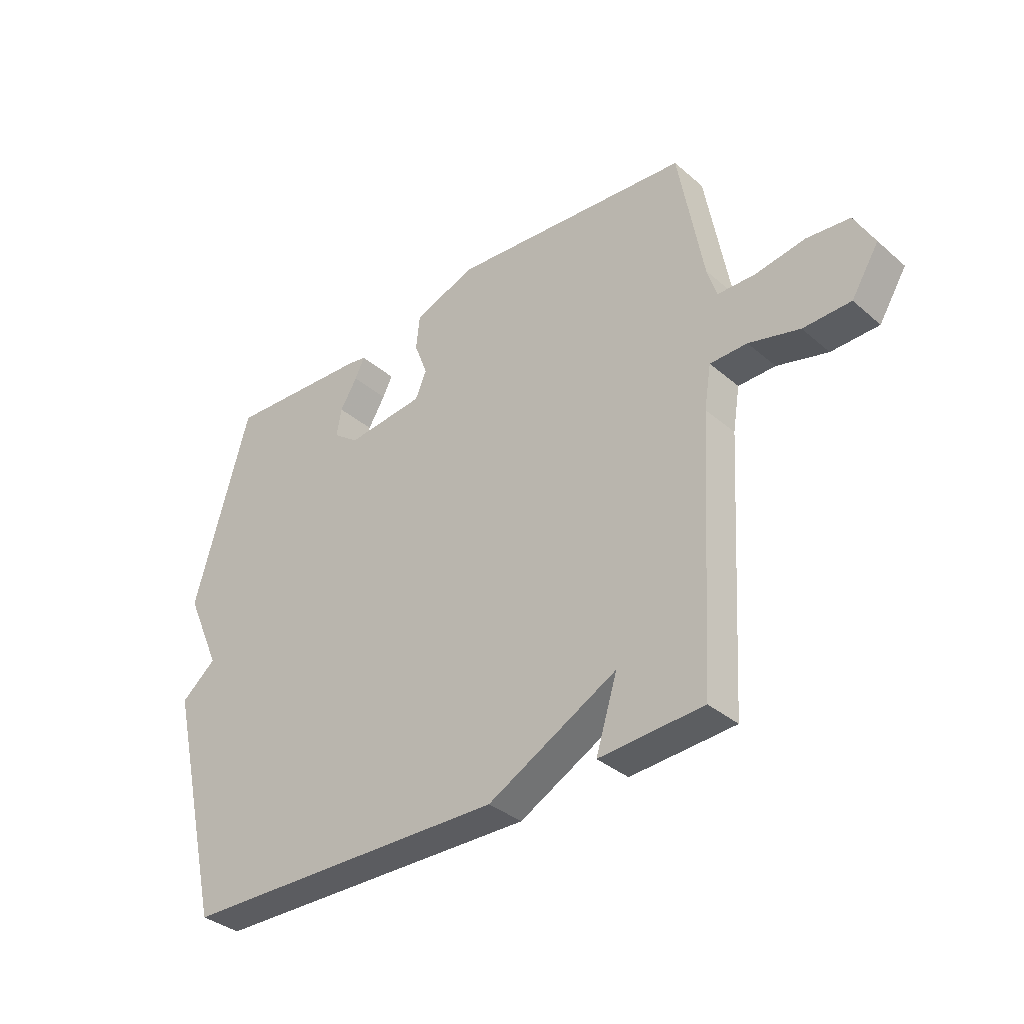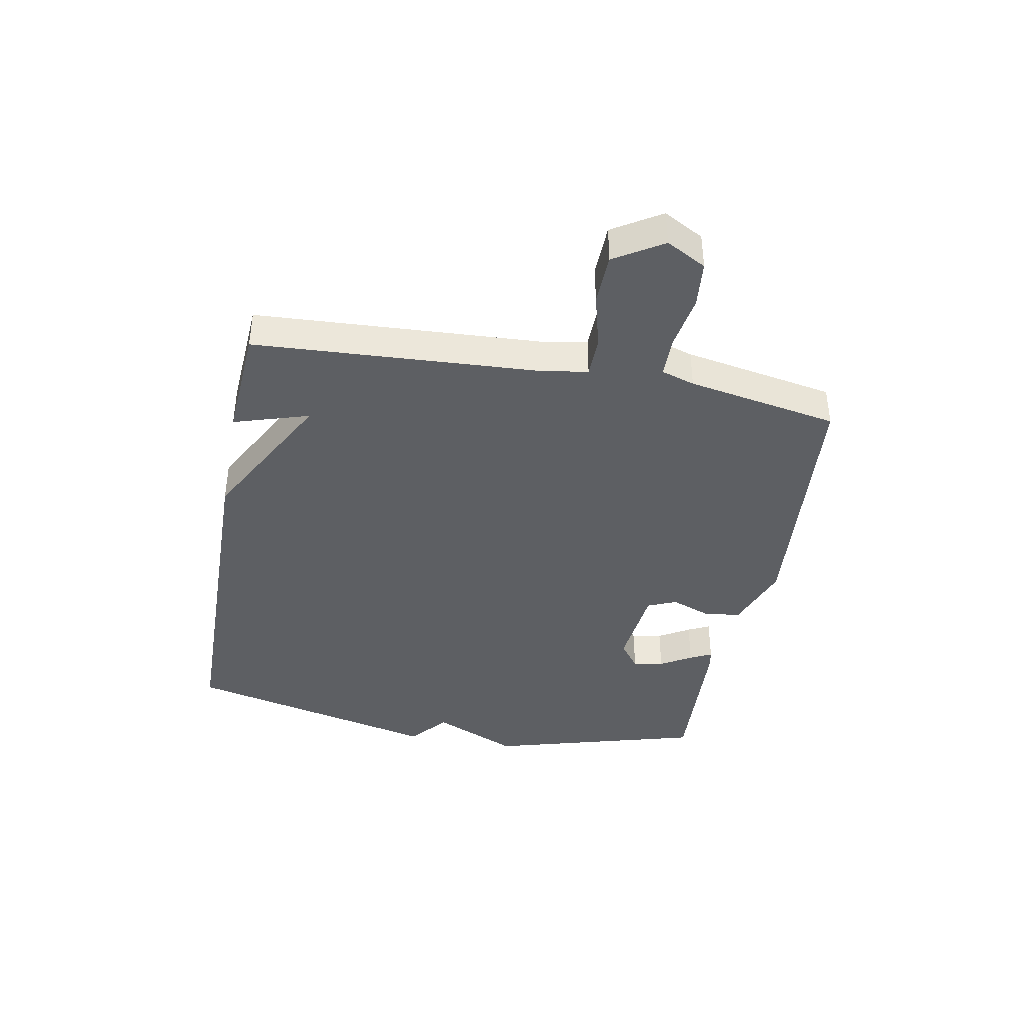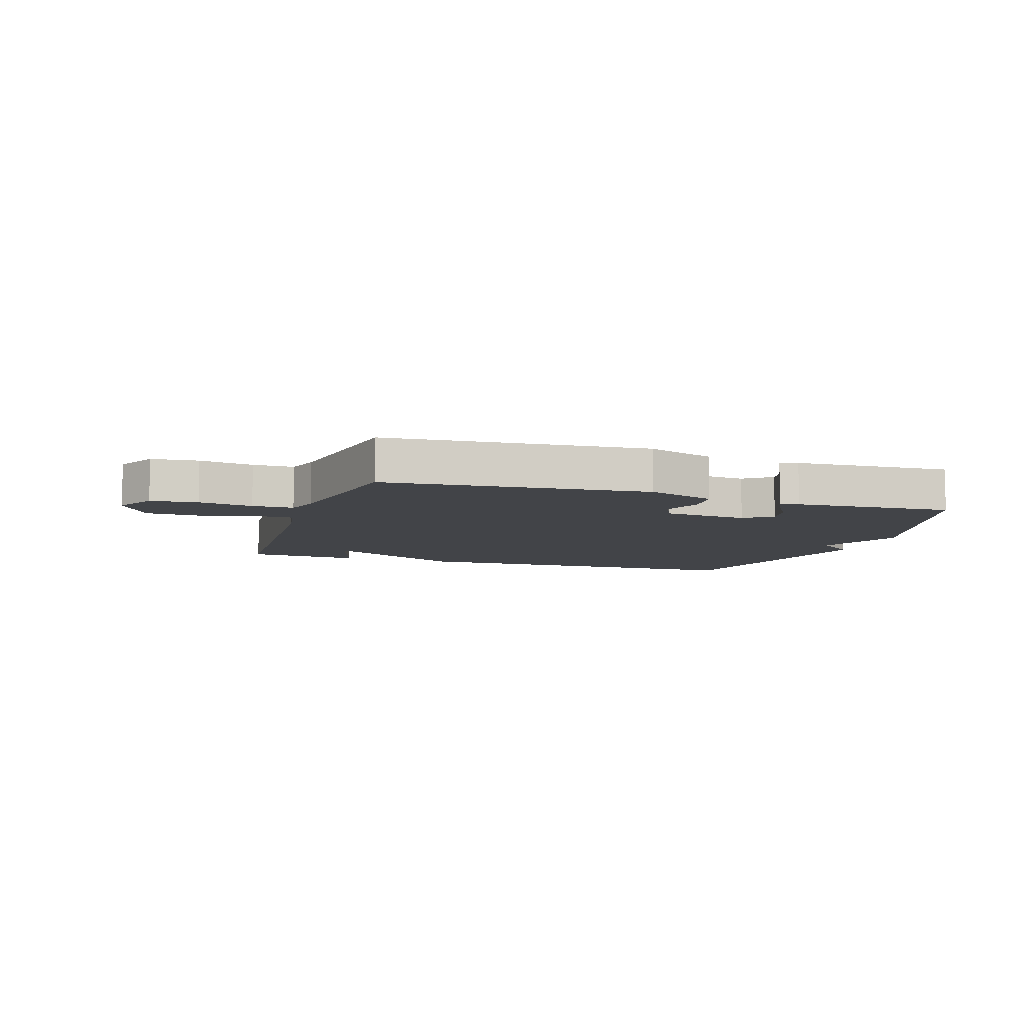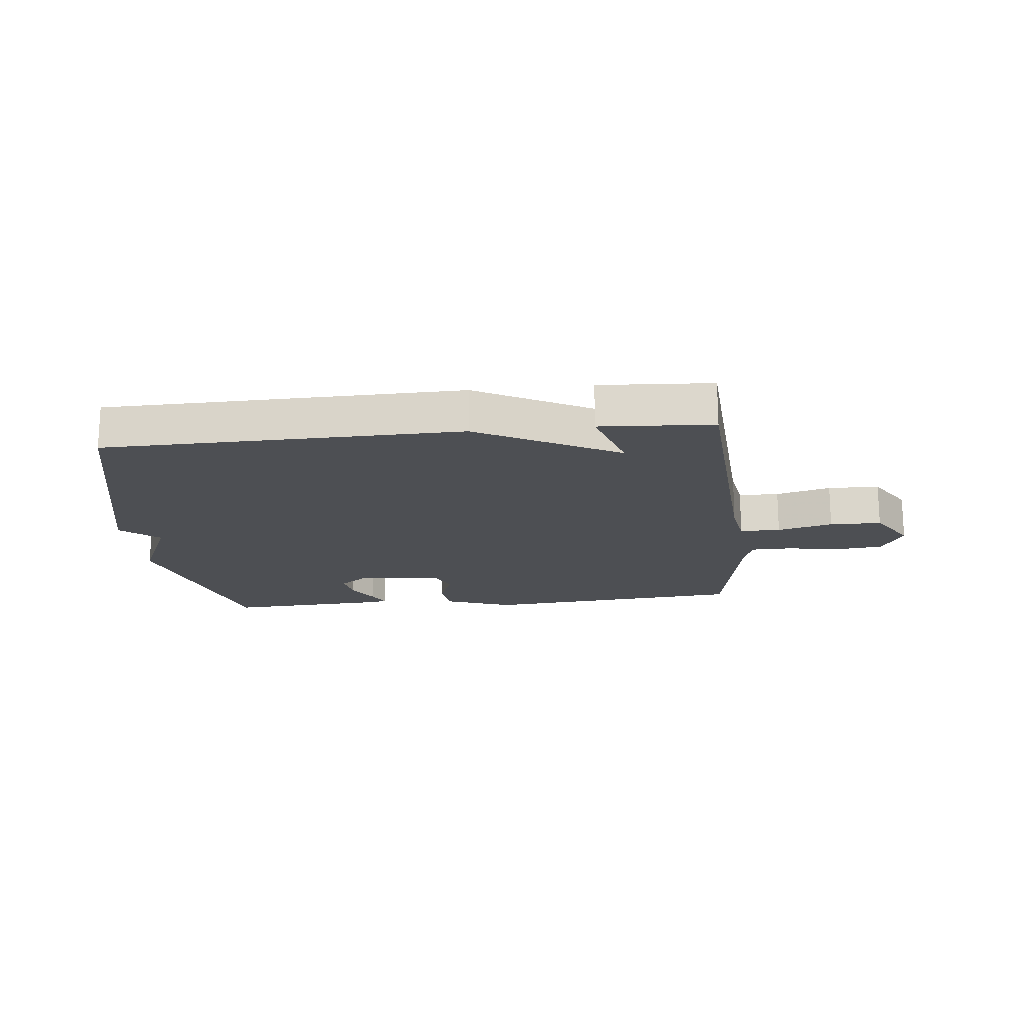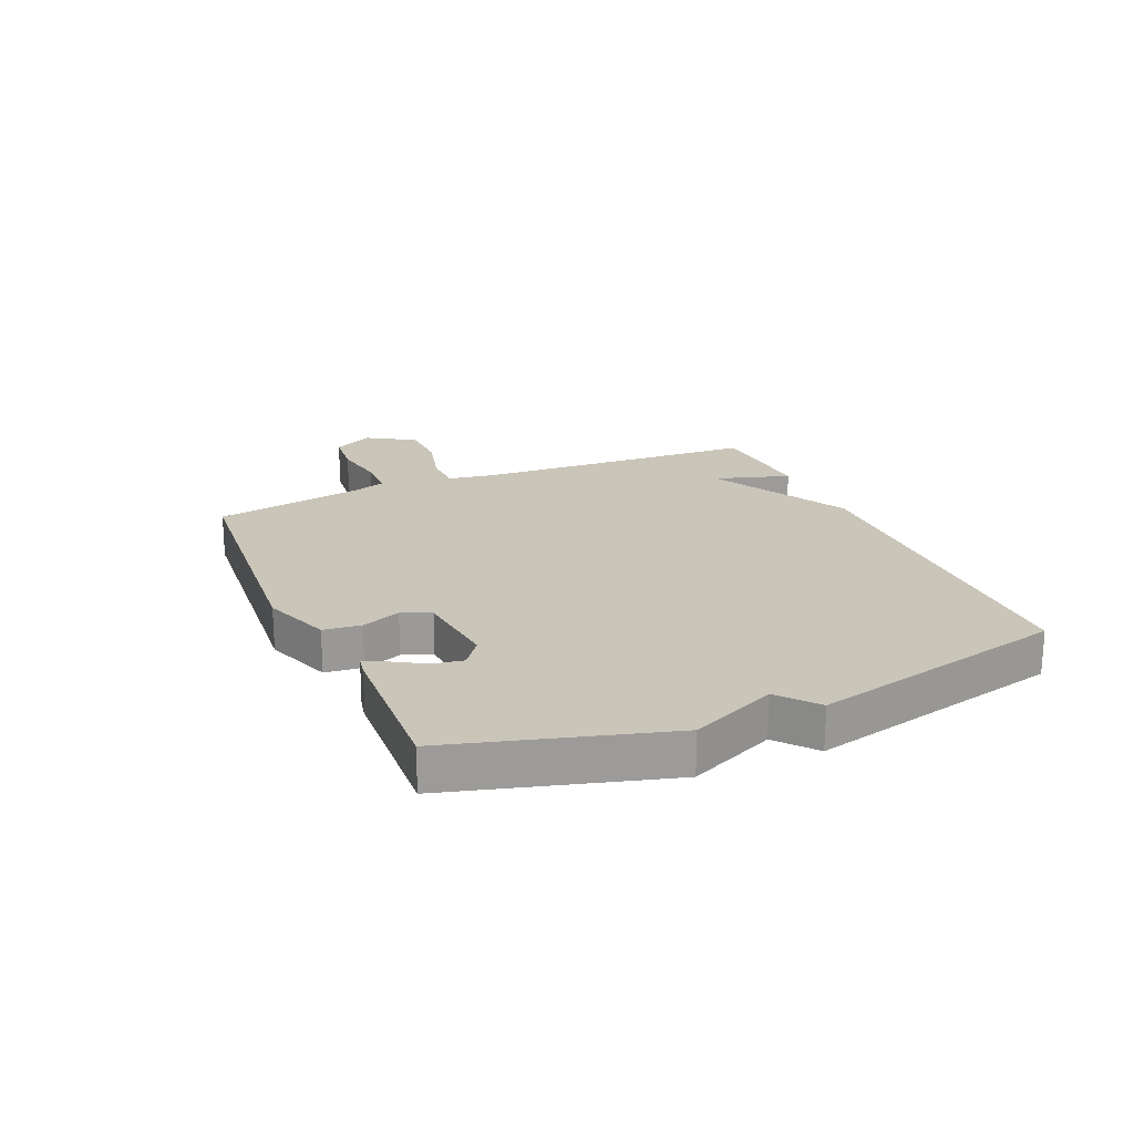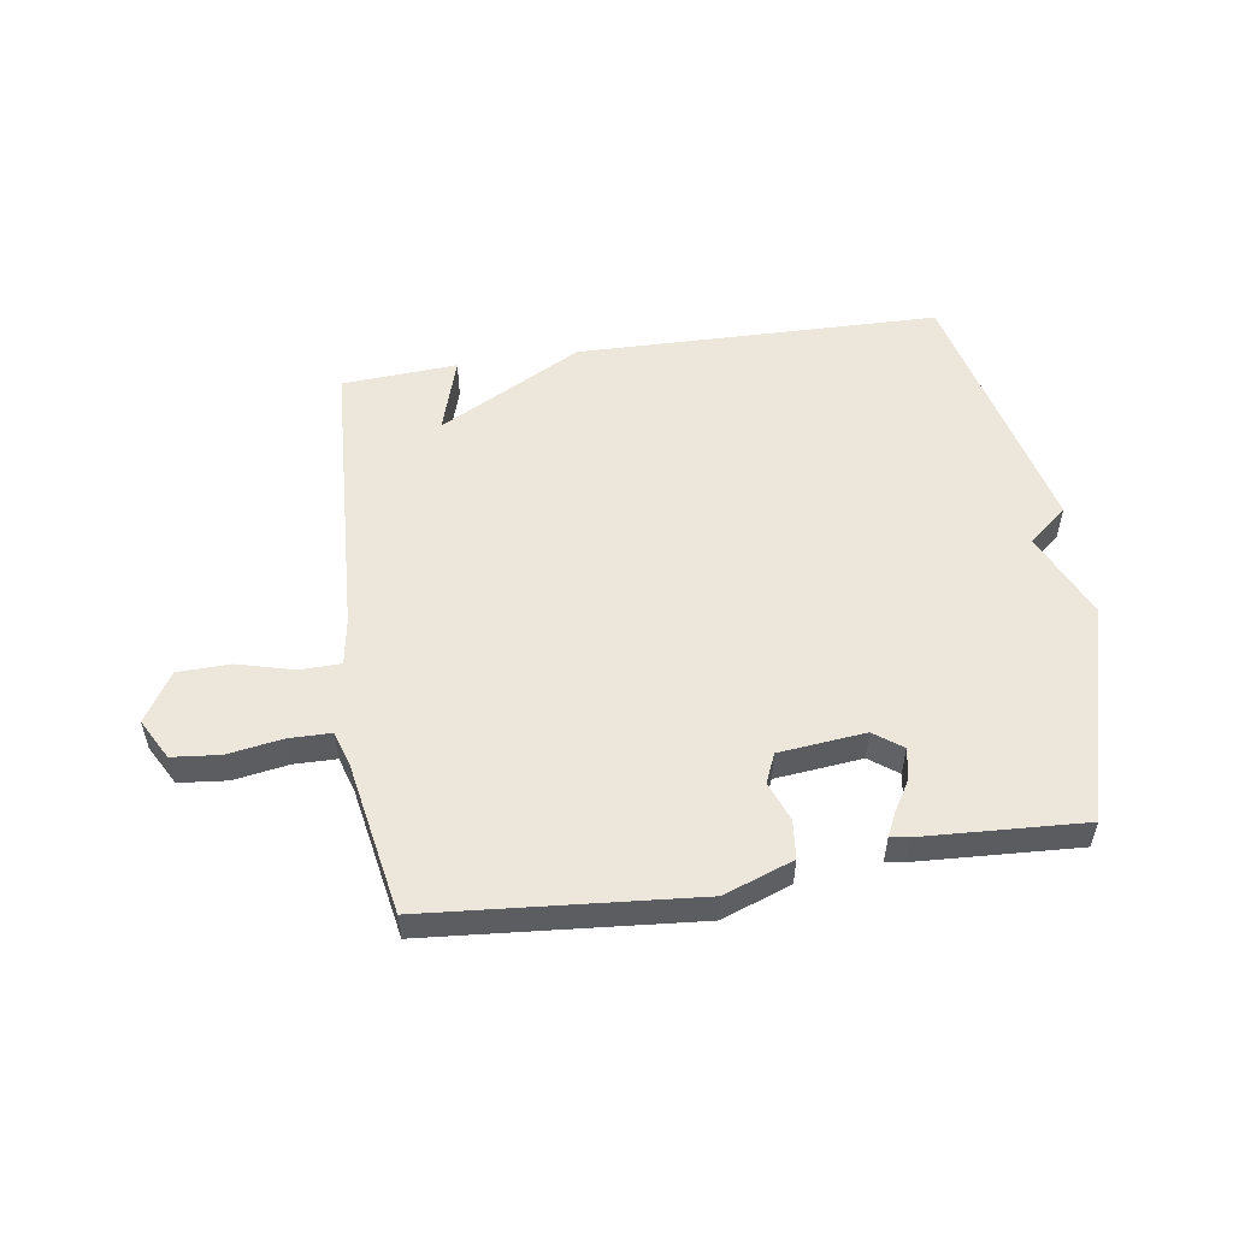
<metadata>
{"format":"obj","ext":"obj","renderer":"f3d","projection":"perspective","resolution":1024,"background":"white","views":[{"elev":-35.4,"azim":-138.4,"up":"+Z"},{"elev":-40.3,"azim":-100.7,"up":"+Y"},{"elev":-8.0,"azim":-17.9,"up":"+Y"},{"elev":-18.0,"azim":-173.9,"up":"+Y"},{"elev":20.7,"azim":66.5,"up":"+Y"},{"elev":53.6,"azim":-8.6,"up":"+Y"}]}
</metadata>
<code>
v 0.5 0.07 -0.5
v -0.107 0.07 -0.512
v -0.347 0.07 -0.384
v -0.307 0.07 -0.512
v -0.5 0.07 -0.5
v -0.528 0.07 -0.016
v -0.541 0.07 0.064
v -0.61 0.07 0.065
v -0.704 0.07 0.04
v -0.792 0.07 0.042
v -0.843 0.07 0.124
v -0.806 0.07 0.192
v -0.726 0.07 0.2
v -0.634 0.07 0.185
v -0.564 0.07 0.186
v -0.546 0.07 0.243
v -0.5 0.07 0.5
v -0.053 0.07 0.538
v 0.063 0.07 0.496
v 0.07 0.07 0.432
v 0.045 0.07 0.366
v 0.066 0.07 0.317
v 0.211 0.07 0.302
v 0.258 0.07 0.337
v 0.249 0.07 0.389
v 0.217 0.07 0.442
v 0.199 0.07 0.479
v 0.231 0.07 0.485
v 0.5 0.07 0.5
v 0.603 0.07 0.137
v 0.538 0.07 -0.009
v 0.603 0.07 -0.063
v 0.5 0 -0.5
v -0.107 0 -0.512
v -0.347 0 -0.384
v -0.307 0 -0.512
v -0.5 0 -0.5
v -0.528 0 -0.016
v -0.541 0 0.064
v -0.61 0 0.065
v -0.704 0 0.04
v -0.792 0 0.042
v -0.843 0 0.124
v -0.806 0 0.192
v -0.726 0 0.2
v -0.634 0 0.185
v -0.564 0 0.186
v -0.546 0 0.243
v -0.5 0 0.5
v -0.053 0 0.538
v 0.063 0 0.496
v 0.07 0 0.432
v 0.045 0 0.366
v 0.066 0 0.317
v 0.211 0 0.302
v 0.258 0 0.337
v 0.249 0 0.389
v 0.217 0 0.442
v 0.199 0 0.479
v 0.231 0 0.485
v 0.5 0 0.5
v 0.603 0 0.137
v 0.538 0 -0.009
v 0.603 0 -0.063
f 1 2 3
f 32 1 3
f 31 32 3
f 29 30 31
f 28 29 31
f 27 28 31
f 26 27 31
f 25 26 31
f 24 25 31
f 23 24 31 3
f 22 23 3
f 21 22 3
f 20 21 3
f 19 20 3
f 18 19 3
f 17 18 3
f 16 17 3
f 15 16 3 4
f 12 13 14
f 11 12 14
f 10 11 14
f 9 10 14
f 8 9 14
f 7 8 14 15
f 4 5 6
f 4 6 7
f 4 7 15
f 35 34 33
f 35 33 64
f 35 64 63
f 63 62 61
f 63 61 60
f 63 60 59
f 63 59 58
f 63 58 57
f 63 57 56
f 35 63 56 55
f 35 55 54
f 35 54 53
f 35 53 52
f 35 52 51
f 35 51 50
f 35 50 49
f 35 49 48
f 36 35 48 47
f 46 45 44
f 46 44 43
f 46 43 42
f 46 42 41
f 46 41 40
f 47 46 40 39
f 38 37 36
f 39 38 36
f 47 39 36
f 1 33 34 2
f 2 34 35 3
f 3 35 36 4
f 4 36 37 5
f 5 37 38 6
f 6 38 39 7
f 7 39 40 8
f 8 40 41 9
f 9 41 42 10
f 10 42 43 11
f 11 43 44 12
f 12 44 45 13
f 13 45 46 14
f 14 46 47 15
f 15 47 48 16
f 16 48 49 17
f 17 49 50 18
f 18 50 51 19
f 19 51 52 20
f 20 52 53 21
f 21 53 54 22
f 22 54 55 23
f 23 55 56 24
f 24 56 57 25
f 25 57 58 26
f 26 58 59 27
f 27 59 60 28
f 28 60 61 29
f 29 61 62 30
f 30 62 63 31
f 31 63 64 32
f 32 64 33 1

</code>
